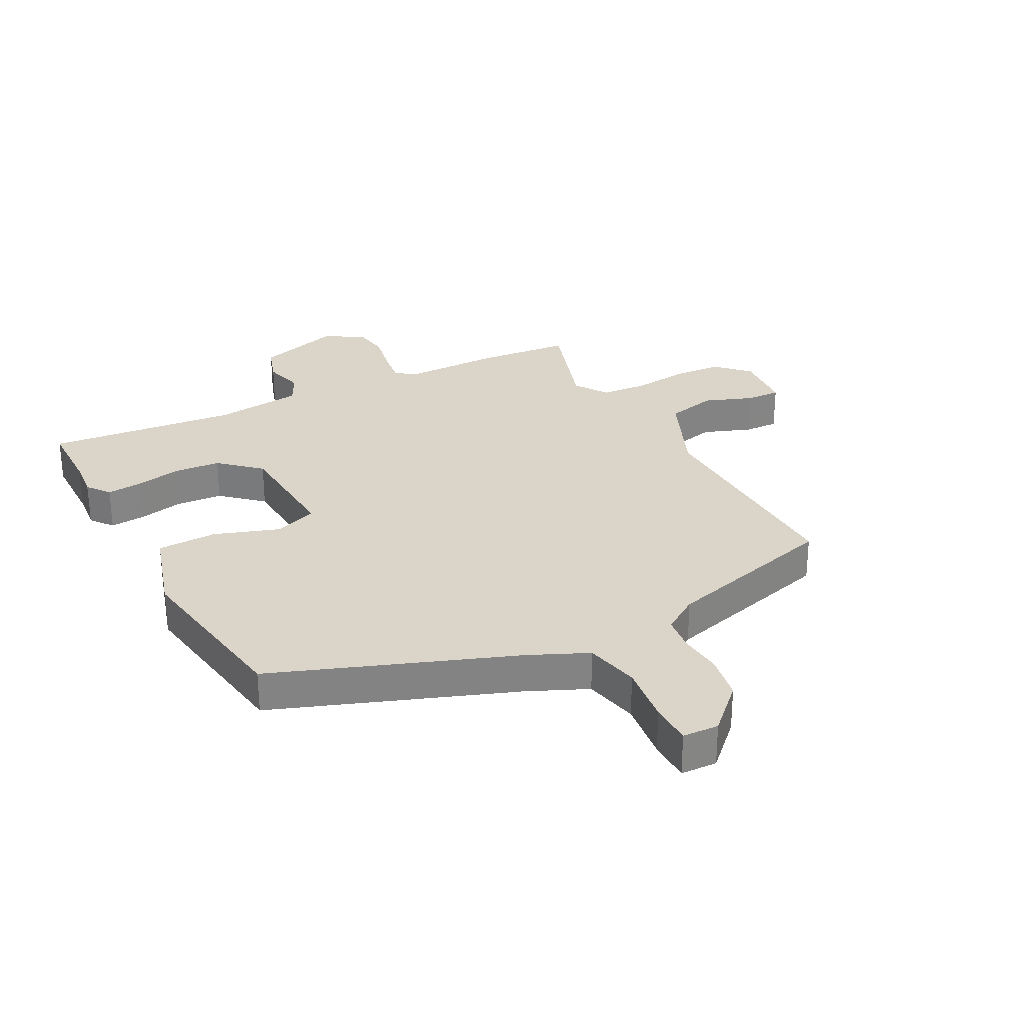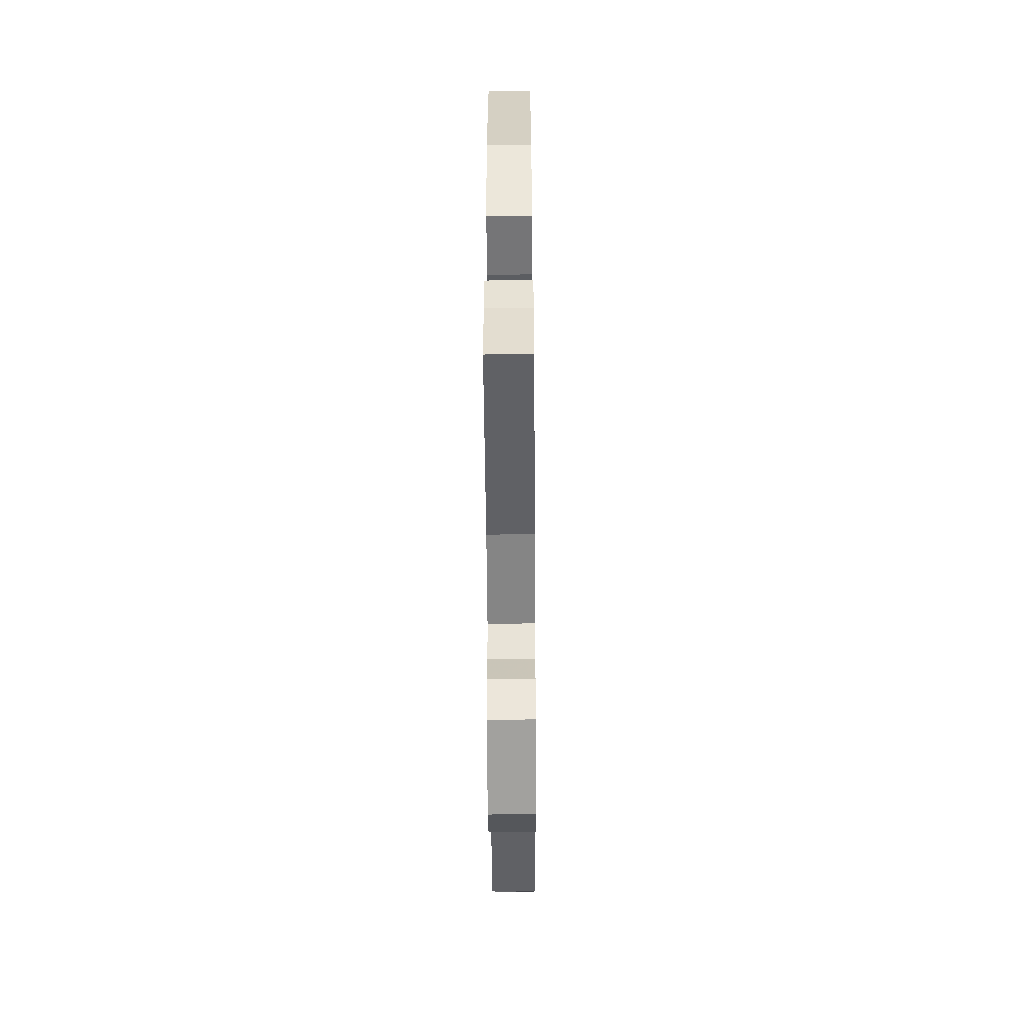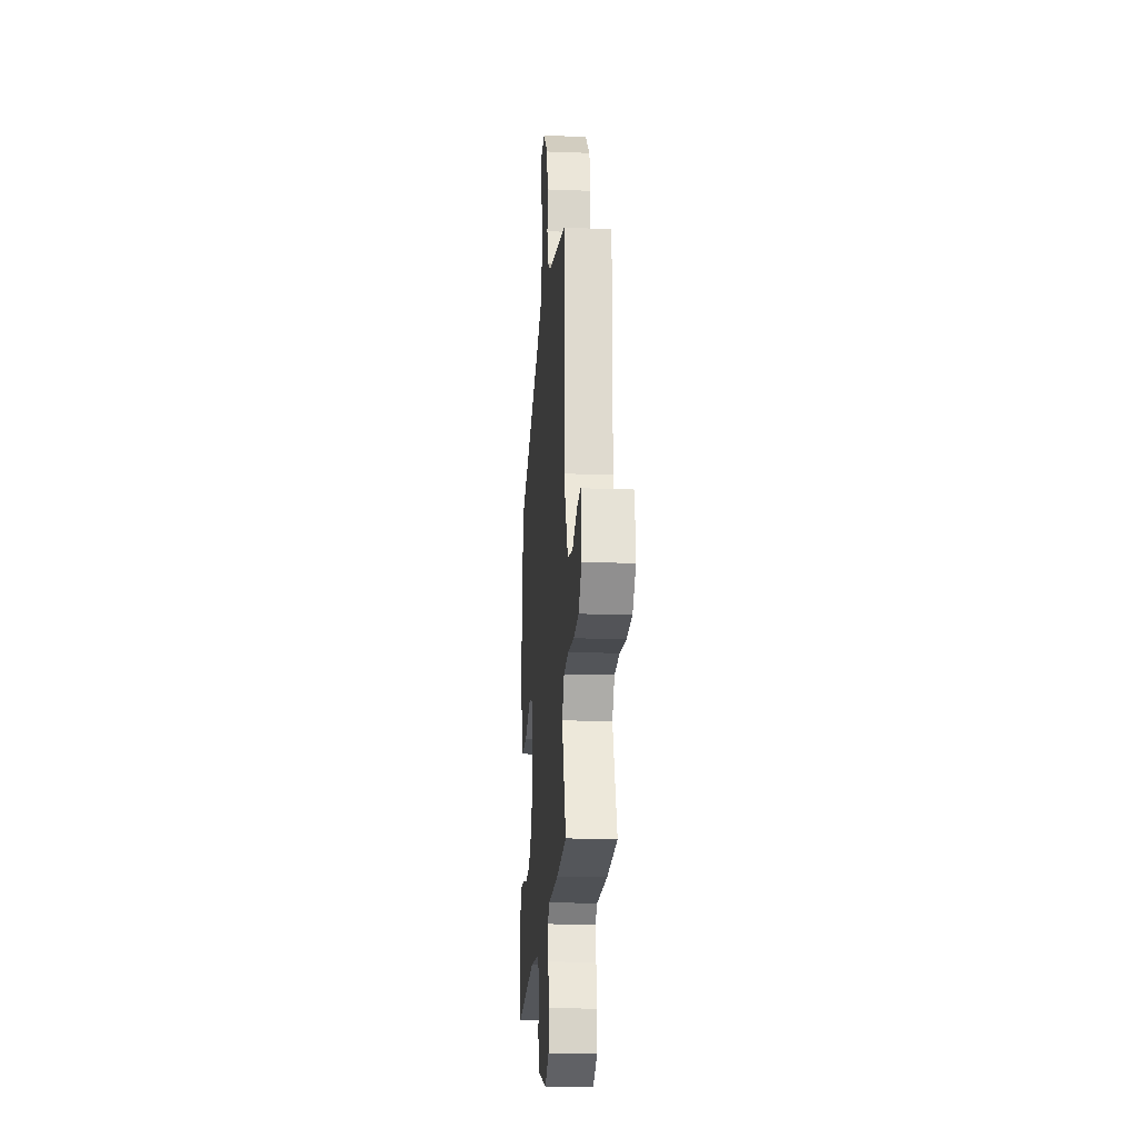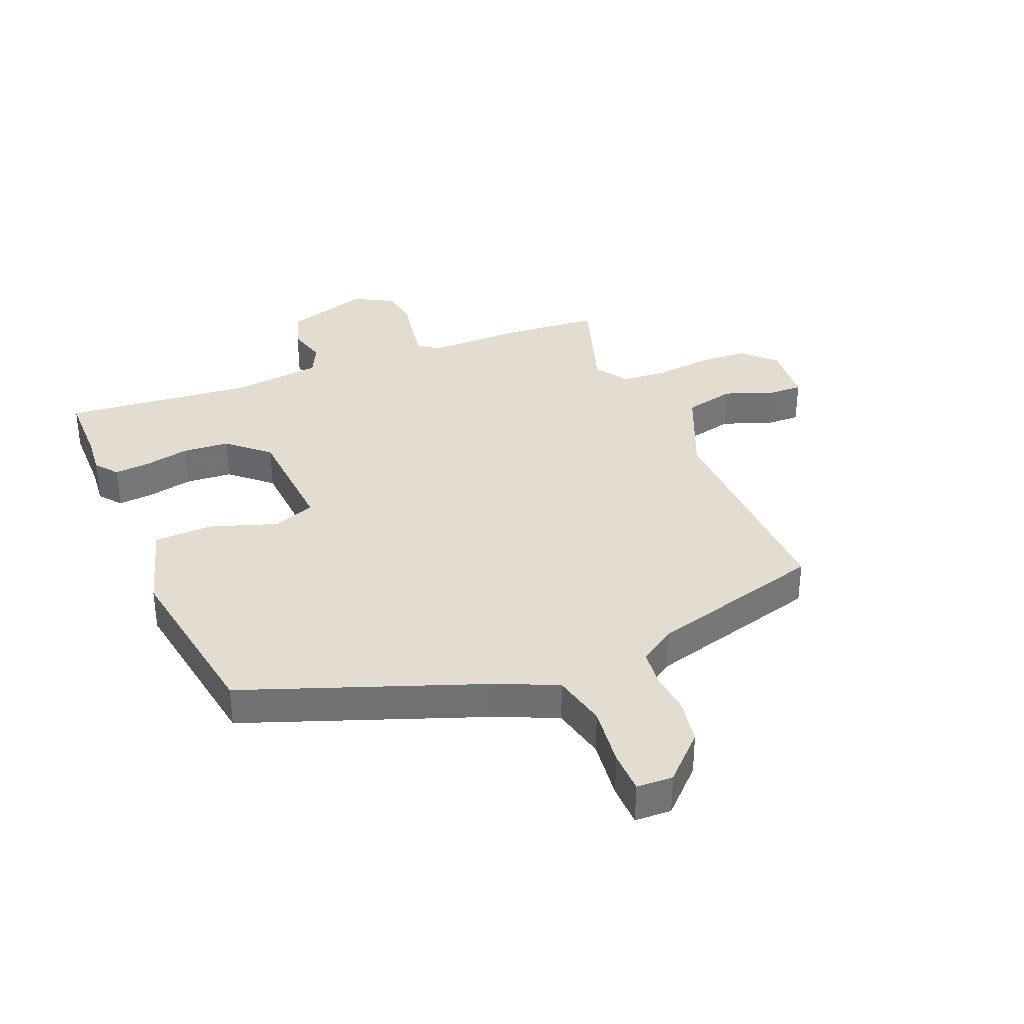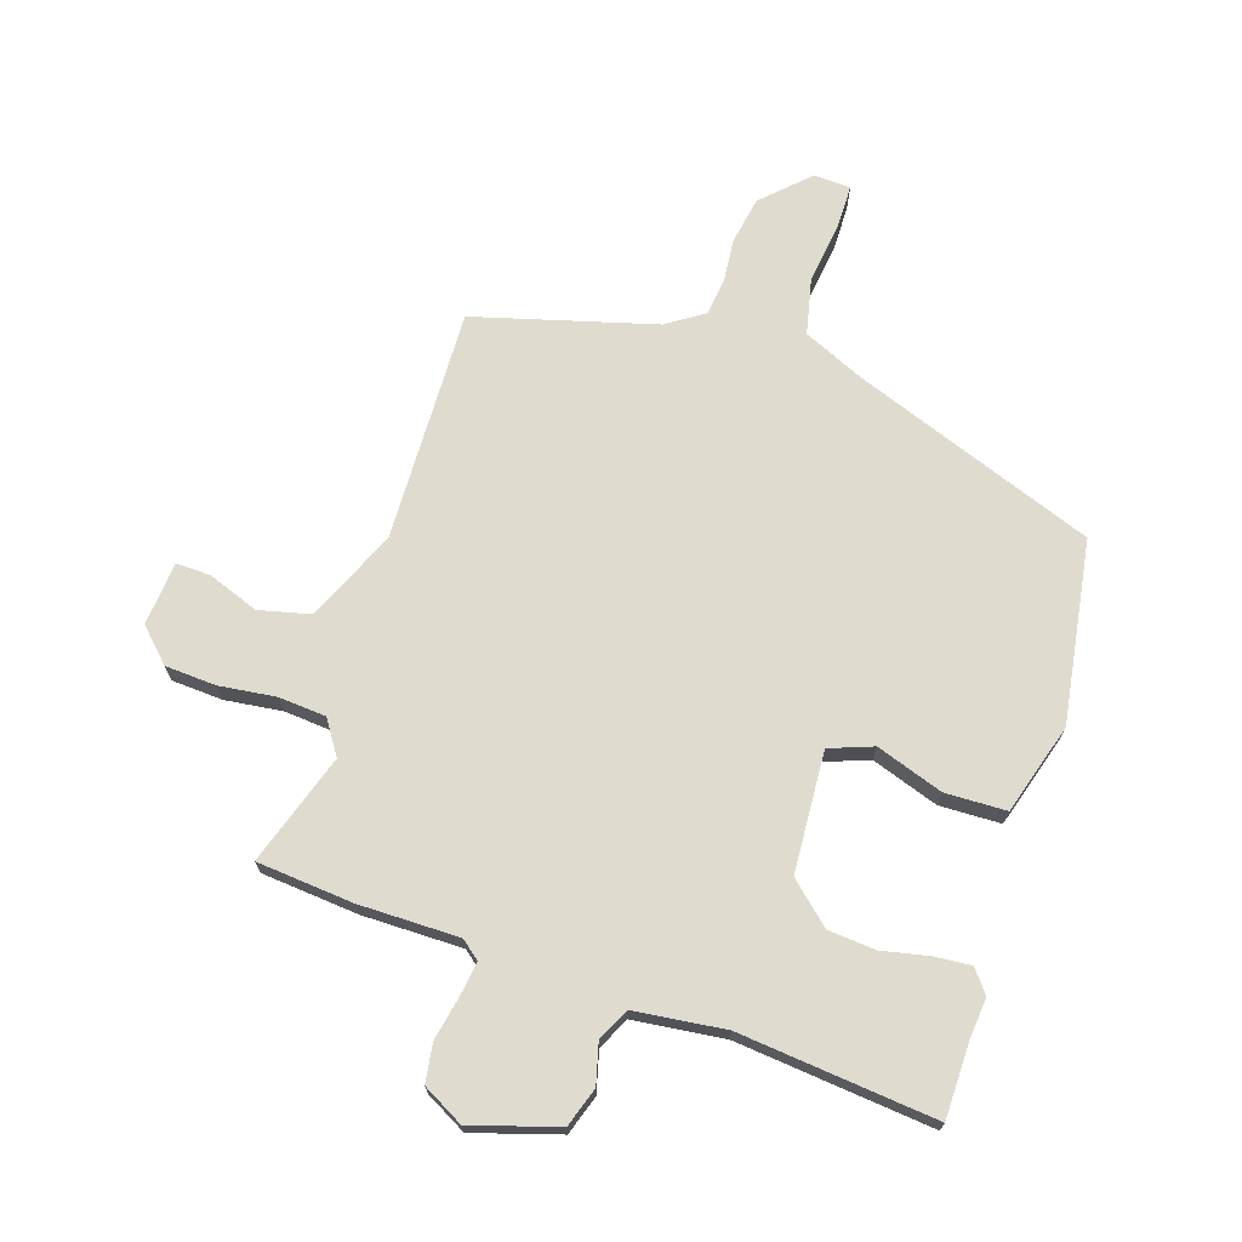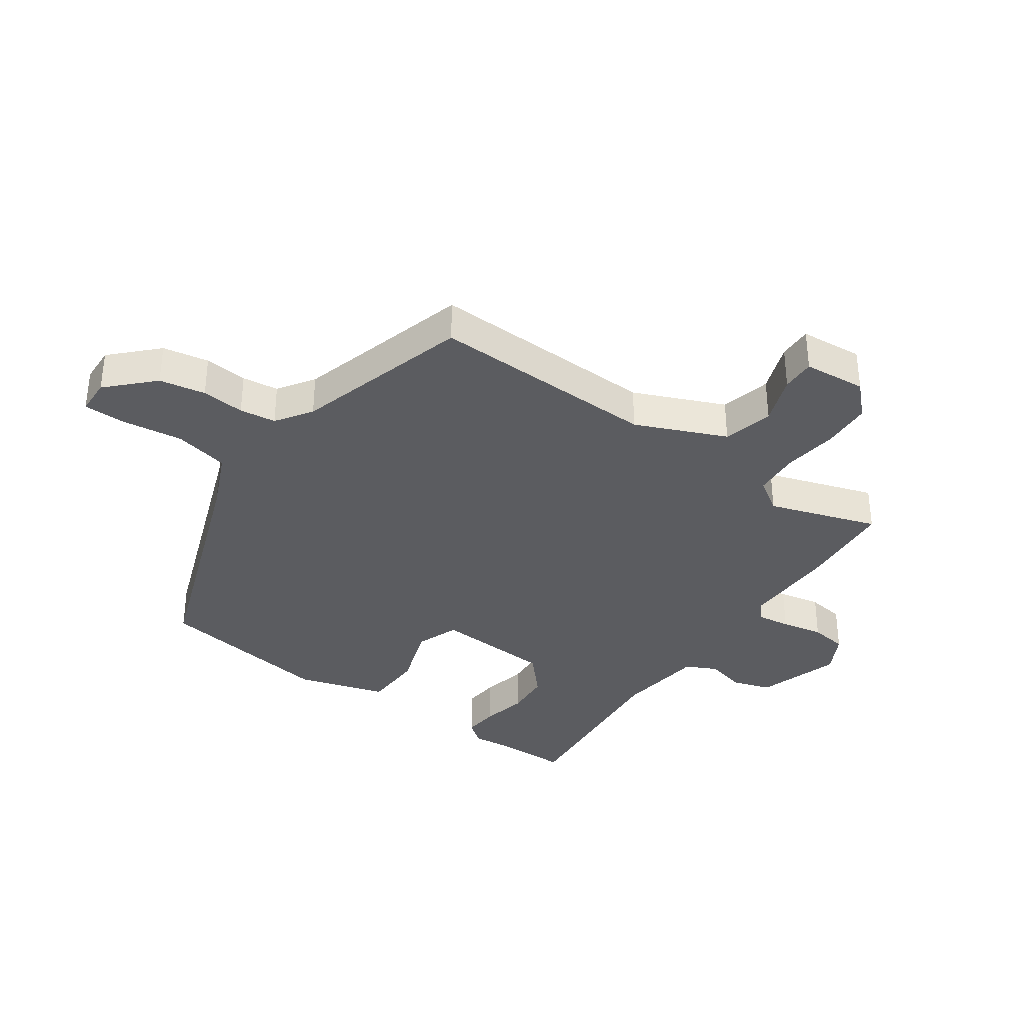
<metadata>
{"format":"obj","ext":"obj","renderer":"f3d","projection":"perspective","resolution":1024,"background":"white","views":[{"elev":29.2,"azim":-29.9,"up":"+Y"},{"elev":-57.2,"azim":-89.6,"up":"+Z"},{"elev":-18.0,"azim":85.7,"up":"+Z"},{"elev":35.1,"azim":-24.7,"up":"+Y"},{"elev":70.5,"azim":-164.1,"up":"+Y"},{"elev":-35.3,"azim":52.6,"up":"+Y"}]}
</metadata>
<code>
v -0.496 0.07 -0.586
v -0.502 0.07 -0.462
v -0.511 0.07 -0.396
v -0.483 0.07 -0.357
v -0.422 0.07 -0.36
v -0.345 0.07 -0.373
v -0.267 0.07 -0.364
v -0.202 0.07 -0.301
v -0.197 0.07 -0.101
v -0.27 0.07 -0.077
v -0.379 0.07 -0.119
v -0.48 0.07 -0.12
v -0.531 0.07 0.028
v -0.496 0.07 0.33
v -0.101 0.07 0.494
v -0.002 0.07 0.543
v 0.015 0.07 0.636
v -0.002 0.07 0.738
v -0.004 0.07 0.81
v 0.057 0.07 0.815
v 0.133 0.07 0.746
v 0.15 0.07 0.669
v 0.146 0.07 0.596
v 0.156 0.07 0.535
v 0.218 0.07 0.497
v 0.518 0.07 0.426
v 0.521 0.07 0.041
v 0.592 0.07 -0.108
v 0.678 0.07 -0.125
v 0.76 0.07 -0.091
v 0.817 0.07 -0.087
v 0.83 0.07 -0.192
v 0.78 0.07 -0.246
v 0.696 0.07 -0.254
v 0.602 0.07 -0.246
v 0.524 0.07 -0.255
v 0.489 0.07 -0.312
v 0.556 0.07 -0.493
v 0.397 0.07 -0.513
v 0.232 0.07 -0.519
v 0.202 0.07 -0.545
v 0.212 0.07 -0.602
v 0.229 0.07 -0.672
v 0.222 0.07 -0.736
v 0.156 0.07 -0.775
v 0.013 0.07 -0.737
v -0.011 0.07 -0.673
v 0.004 0.07 -0.605
v -0.024 0.07 -0.554
v -0.174 0.07 -0.542
v -0.496 0 -0.586
v -0.502 0 -0.462
v -0.511 0 -0.396
v -0.483 0 -0.357
v -0.422 0 -0.36
v -0.345 0 -0.373
v -0.267 0 -0.364
v -0.202 0 -0.301
v -0.197 0 -0.101
v -0.27 0 -0.077
v -0.379 0 -0.119
v -0.48 0 -0.12
v -0.531 0 0.028
v -0.496 0 0.33
v -0.101 0 0.494
v -0.002 0 0.543
v 0.015 0 0.636
v -0.002 0 0.738
v -0.004 0 0.81
v 0.057 0 0.815
v 0.133 0 0.746
v 0.15 0 0.669
v 0.146 0 0.596
v 0.156 0 0.535
v 0.218 0 0.497
v 0.518 0 0.426
v 0.521 0 0.041
v 0.592 0 -0.108
v 0.678 0 -0.125
v 0.76 0 -0.091
v 0.817 0 -0.087
v 0.83 0 -0.192
v 0.78 0 -0.246
v 0.696 0 -0.254
v 0.602 0 -0.246
v 0.524 0 -0.255
v 0.489 0 -0.312
v 0.556 0 -0.493
v 0.397 0 -0.513
v 0.232 0 -0.519
v 0.202 0 -0.545
v 0.212 0 -0.602
v 0.229 0 -0.672
v 0.222 0 -0.736
v 0.156 0 -0.775
v 0.013 0 -0.737
v -0.011 0 -0.673
v 0.004 0 -0.605
v -0.024 0 -0.554
v -0.174 0 -0.542
f 45 46 47 48
f 45 48 49
f 42 43 44 45
f 41 42 45 49
f 40 41 49 50
f 37 38 39 40
f 36 37 40 50
f 32 33 34 35
f 32 35 36
f 29 30 31 32
f 28 29 32 36
f 27 28 36 50
f 25 26 27 50
f 20 21 22 23
f 20 23 24
f 17 18 19 20
f 16 17 20 24
f 15 16 24 25
f 10 11 12 13
f 9 10 13 14
f 3 4 5 6
f 2 3 6 7
f 1 2 7
f 50 1 7 8
f 9 14 15 25
f 8 9 25 50
f 98 97 96 95
f 99 98 95
f 95 94 93 92
f 99 95 92 91
f 100 99 91 90
f 90 89 88 87
f 100 90 87 86
f 85 84 83 82
f 86 85 82
f 82 81 80 79
f 86 82 79 78
f 100 86 78 77
f 100 77 76 75
f 73 72 71 70
f 74 73 70
f 70 69 68 67
f 74 70 67 66
f 75 74 66 65
f 63 62 61 60
f 64 63 60 59
f 56 55 54 53
f 57 56 53 52
f 57 52 51
f 58 57 51 100
f 75 65 64 59
f 100 75 59 58
f 1 51 52 2
f 2 52 53 3
f 3 53 54 4
f 4 54 55 5
f 5 55 56 6
f 6 56 57 7
f 7 57 58 8
f 8 58 59 9
f 9 59 60 10
f 10 60 61 11
f 11 61 62 12
f 12 62 63 13
f 13 63 64 14
f 14 64 65 15
f 15 65 66 16
f 16 66 67 17
f 17 67 68 18
f 18 68 69 19
f 19 69 70 20
f 20 70 71 21
f 21 71 72 22
f 22 72 73 23
f 23 73 74 24
f 24 74 75 25
f 25 75 76 26
f 26 76 77 27
f 27 77 78 28
f 28 78 79 29
f 29 79 80 30
f 30 80 81 31
f 31 81 82 32
f 32 82 83 33
f 33 83 84 34
f 34 84 85 35
f 35 85 86 36
f 36 86 87 37
f 37 87 88 38
f 38 88 89 39
f 39 89 90 40
f 40 90 91 41
f 41 91 92 42
f 42 92 93 43
f 43 93 94 44
f 44 94 95 45
f 45 95 96 46
f 46 96 97 47
f 47 97 98 48
f 48 98 99 49
f 49 99 100 50
f 50 100 51 1

</code>
